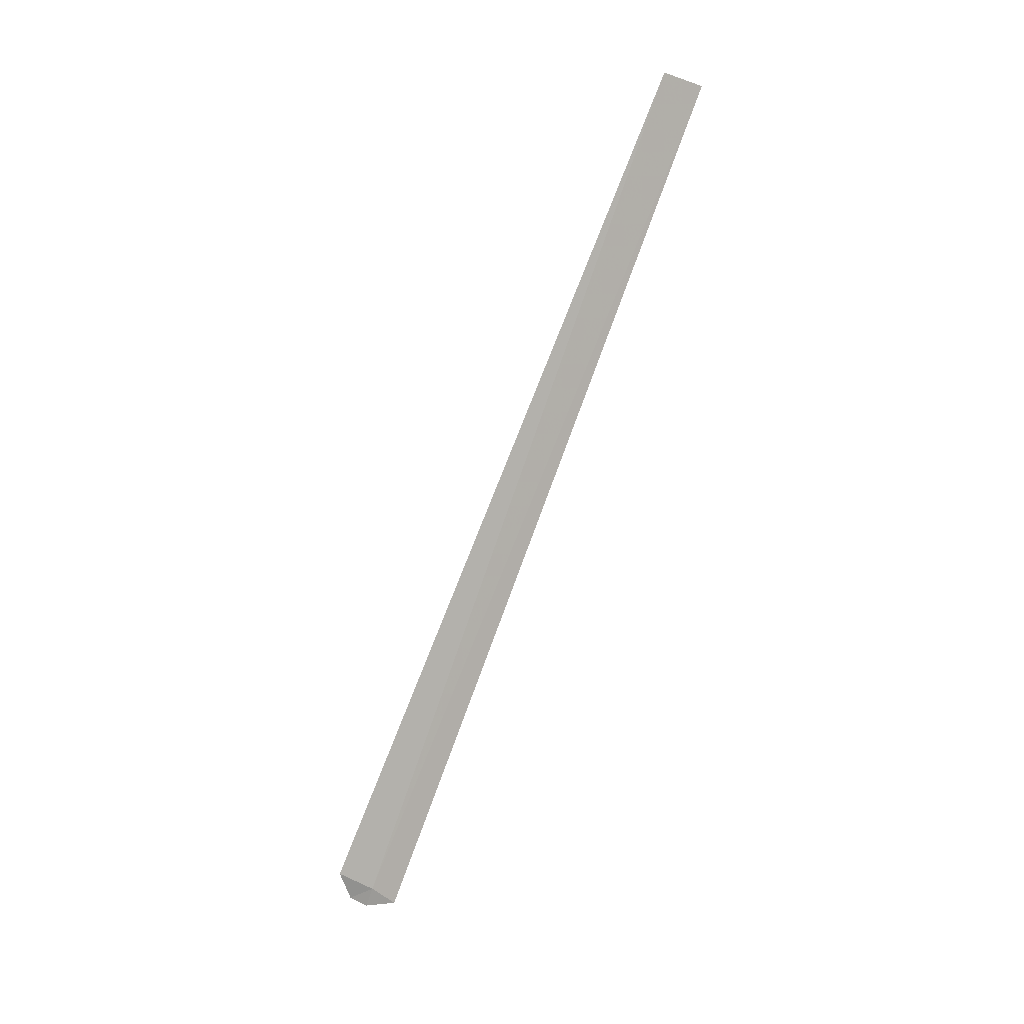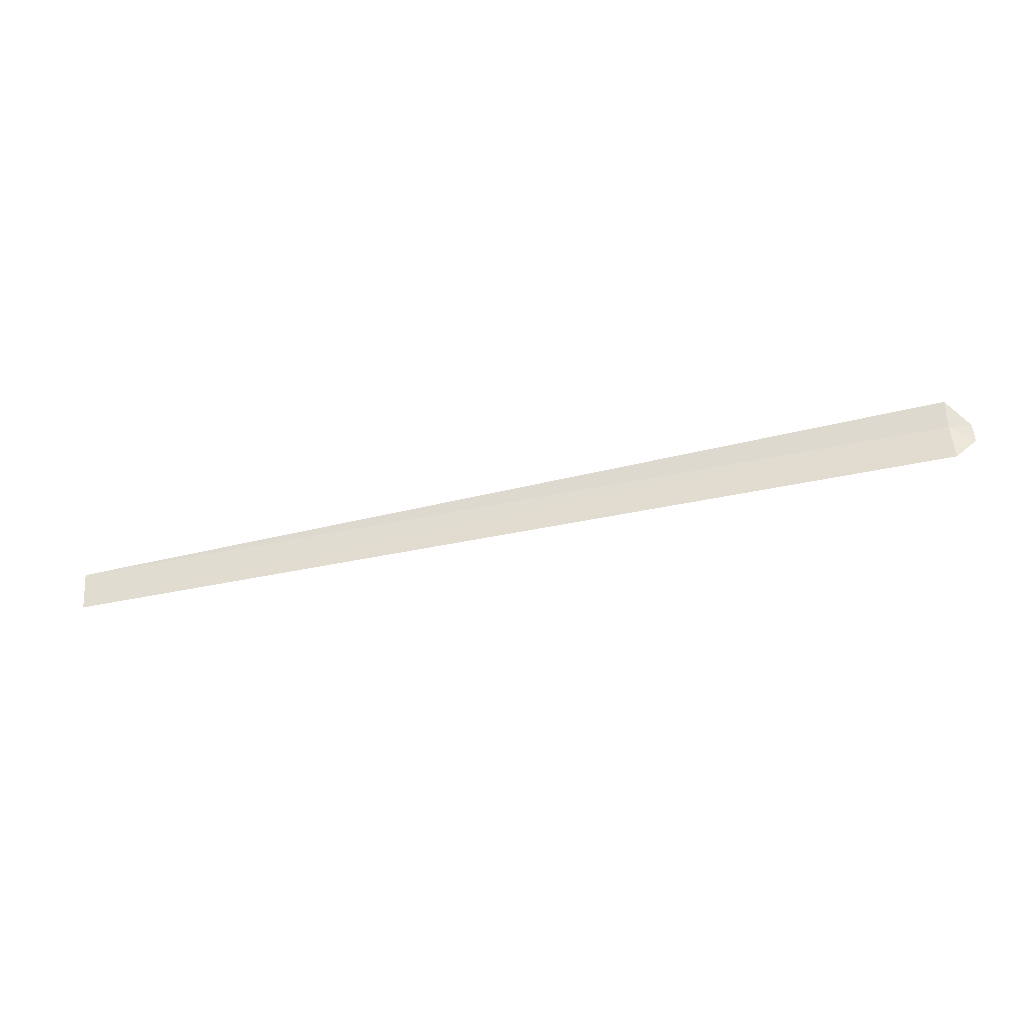
<metadata>
{"format":"obj","ext":"obj","renderer":"f3d","projection":"perspective","resolution":1024,"background":"white","views":[{"elev":-78.3,"azim":-110.7,"up":"+Y"},{"elev":-52.5,"azim":13.4,"up":"+Z"}]}
</metadata>
<code>
v 7.896 1.542 22.32
v 7.893 1.669 21.73
v -6 1.631 22
v -6 1.435 22.58
v 7.92 1.36 22.72
v 8.235 1.684 22.04
v 8.24 1.603 22.33
f 1 3 2
f 1 4 3
f 1 5 4
f 1 2 6
f 1 6 7
f 1 7 5

</code>
